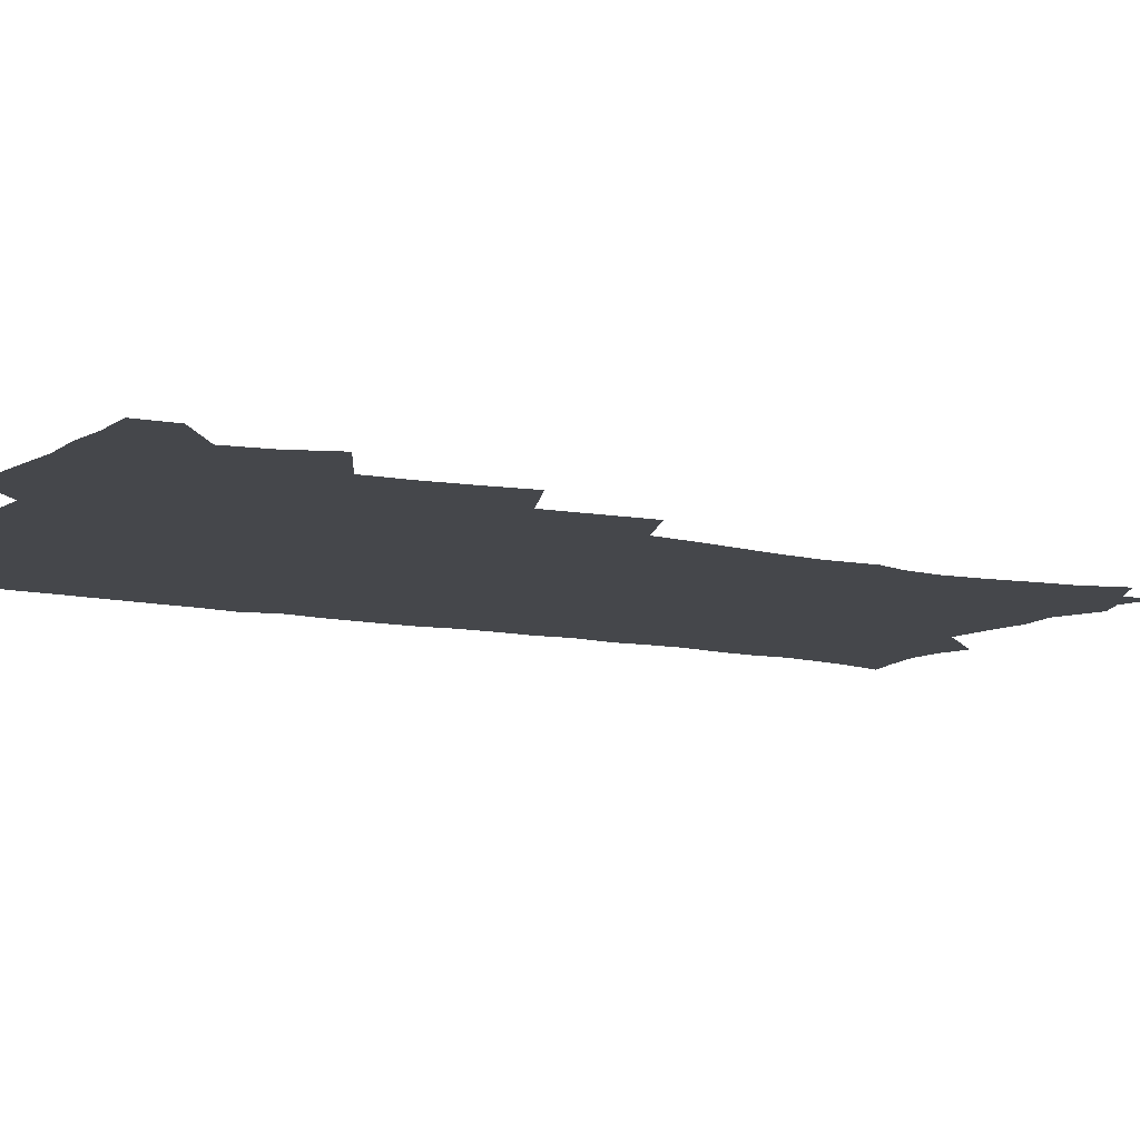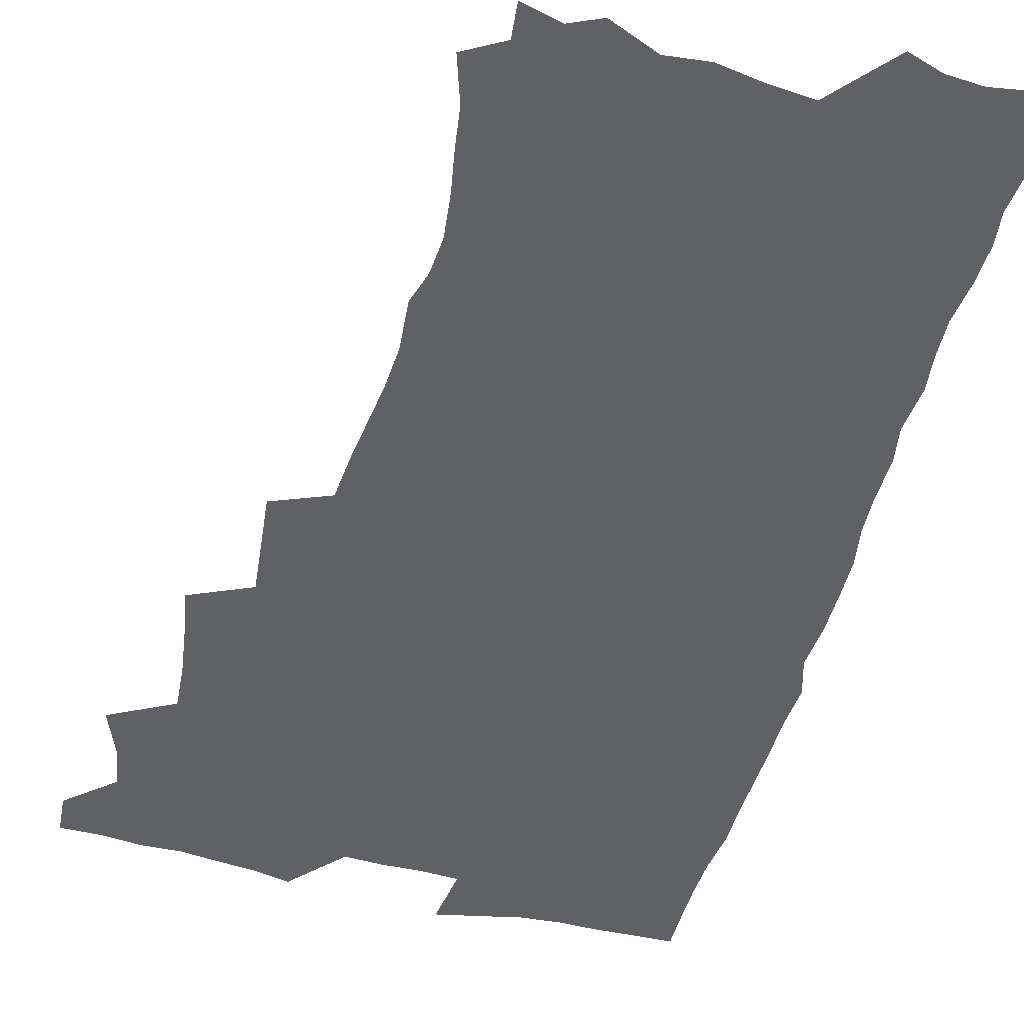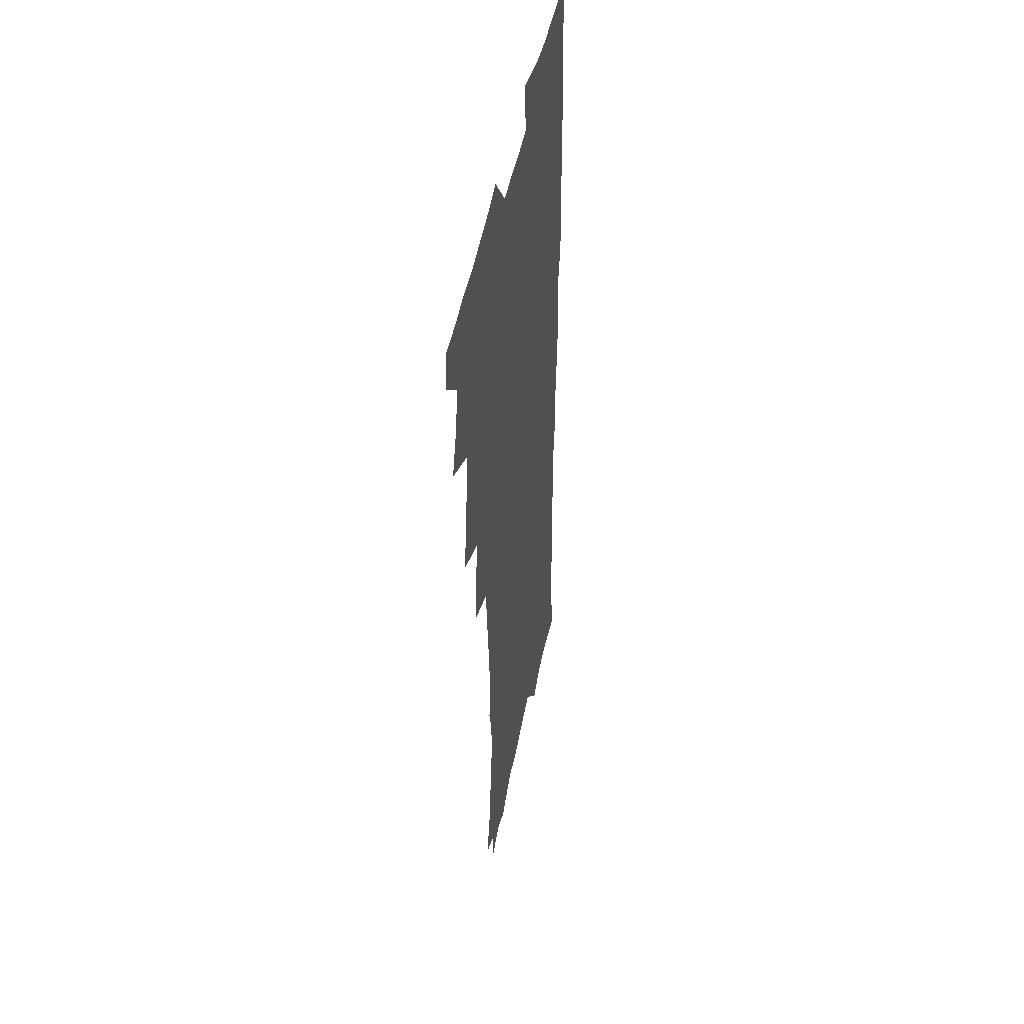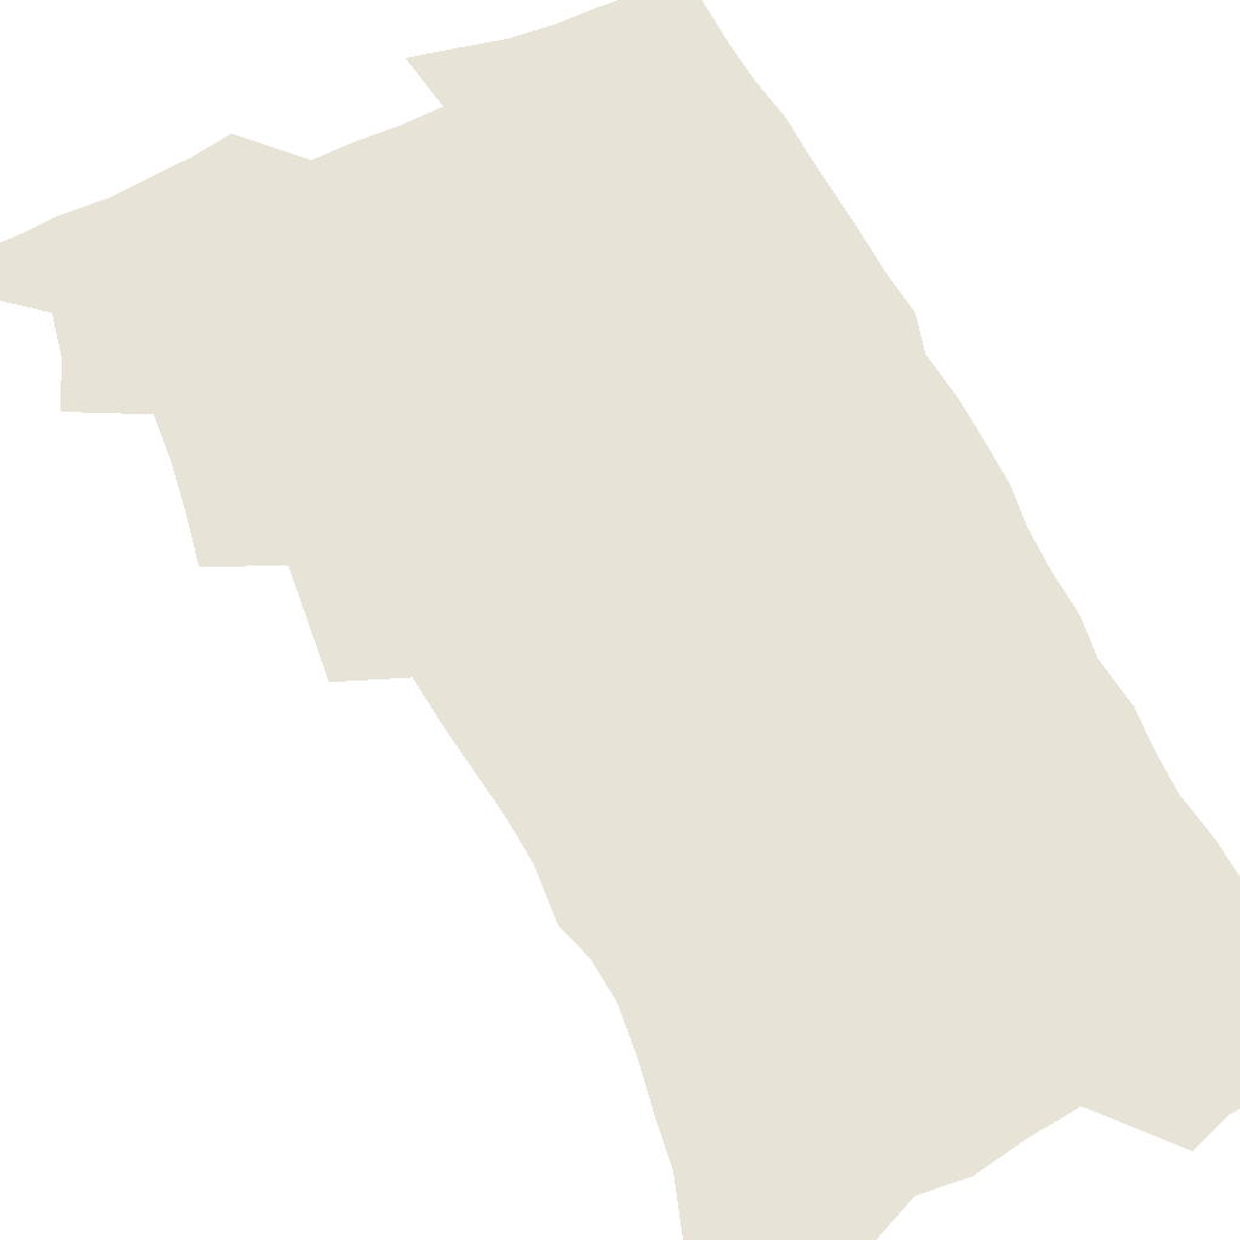
<metadata>
{"format":"obj","ext":"obj","renderer":"f3d","projection":"perspective","resolution":1024,"background":"white","views":[{"elev":-10.2,"azim":-120.8,"up":"+Z"},{"elev":-49.6,"azim":-15.6,"up":"+Z"},{"elev":45.2,"azim":-79.4,"up":"+Y"},{"elev":61.9,"azim":-26.0,"up":"+Z"}]}
</metadata>
<code>
v 463.5 554 0
v 464.9 568.8 0
v 471 505.5 0
v 478 522.5 0
v 481.2 538.5 0
v 482.1 553.4 0
v 481 568.6 0
v 487.3 440.2 0
v 490.7 458.3 0
v 493.4 475.8 0
v 494.8 492.8 0
v 498.8 509.5 0
v 498.1 524 0
v 497.9 538.7 0
v 497.5 553.5 0
v 495.7 570.1 0
v 505.6 390.8 0
v 507.9 410.3 0
v 510.1 429.9 0
v 511.3 447.1 0
v 511.5 463 0
v 509 477.4 0
v 513.2 494.9 0
v 514.6 510.3 0
v 514.1 524.4 0
v 513.3 539.2 0
v 512.3 554.4 0
v 511.4 569.5 0
v 522.7 205 0
v 528.5 222.5 0
v 530.7 237.2 0
v 533.8 253.7 0
v 535.9 270.6 0
v 534.9 285 0
v 531.3 297 0
v 533.1 316.3 0
v 532.2 332.6 0
v 530.3 348.6 0
v 528.4 364.9 0
v 527 382 0
v 526.2 399.1 0
v 526.7 416.5 0
v 526.6 432.7 0
v 528.2 449.8 0
v 529.4 466.2 0
v 529.1 481.1 0
v 528.4 495.8 0
v 528.6 510.4 0
v 528.7 524.9 0
v 528.7 539.4 0
v 527.1 555.3 0
v 525.8 571.1 0
v 535.6 183.4 0
v 537 196.6 0
v 540.1 211.8 0
v 547.2 232.1 0
v 549.5 248.6 0
v 550.9 264.7 0
v 550.1 278.5 0
v 550 294.1 0
v 548.2 308 0
v 549.4 326.7 0
v 547.2 340.6 0
v 546.4 356.7 0
v 545.5 372.8 0
v 543.7 387.8 0
v 543.3 404.1 0
v 544.9 422 0
v 544.5 437 0
v 543.8 451.7 0
v 544.2 467 0
v 544.8 482.2 0
v 545.1 496.7 0
v 545.2 510.9 0
v 545 525.1 0
v 543.5 540.2 0
v 541.7 556.4 0
v 540 572.5 0
v 550.9 187.1 0
v 556.3 204.3 0
v 560.8 223 0
v 562.6 238.7 0
v 565.1 256.4 0
v 565.4 271.4 0
v 564.7 285.6 0
v 563.9 300.1 0
v 562.9 314.8 0
v 563.5 332.6 0
v 562.4 347.1 0
v 561.7 362.6 0
v 559.9 376.6 0
v 559 391.7 0
v 558.5 407 0
v 559.7 423.9 0
v 559.6 438.9 0
v 559 453.2 0
v 559.8 468.6 0
v 560.1 483.1 0
v 560.3 497.3 0
v 560.7 511.2 0
v 560.6 524.8 0
v 559 539.7 0
v 556.6 556.7 0
v 554 575.3 0
v 562.3 181.9 0
v 573.2 210.7 0
v 576.3 228.5 0
v 577.1 243.7 0
v 578.1 259.7 0
v 577.9 274.1 0
v 577.7 289.1 0
v 576.9 303.3 0
v 576.9 319.8 0
v 576.5 335.3 0
v 576.3 350.9 0
v 575.8 365.8 0
v 575.1 380.6 0
v 574.9 396.1 0
v 574.6 411.1 0
v 573.9 425 0
v 573.9 439.8 0
v 573.7 454.3 0
v 574.7 469.8 0
v 574.2 483.5 0
v 574.8 497.9 0
v 575 511.6 0
v 574.5 525.3 0
v 573.4 539.8 0
v 571.9 555.5 0
v 581.3 189.6 0
v 588.3 214.7 0
v 590.8 233.5 0
v 590.7 246.8 0
v 591 262.1 0
v 591 277.3 0
v 590.3 291 0
v 590 306.3 0
v 589.8 321.7 0
v 589.4 336.8 0
v 589.4 353.4 0
v 589.1 366.8 0
v 589.1 383 0
v 588.8 397.7 0
v 588.5 412.2 0
v 588.9 427.5 0
v 587.9 440.9 0
v 588.6 456.2 0
v 588.7 470.4 0
v 588.5 484.2 0
v 588.6 498.1 0
v 588.7 511.8 0
v 588.4 525.8 0
v 587.6 540.6 0
v 586.4 556.1 0
v 597.2 187.7 0
v 602.1 215.1 0
v 603.3 232.4 0
v 603.3 246.6 0
v 603.6 263.1 0
v 603.7 279 0
v 603.4 293.8 0
v 603.3 309.2 0
v 603.1 324.6 0
v 602.6 338.7 0
v 602.4 352 0
v 602.3 368.2 0
v 602.4 383.7 0
v 602.4 398.8 0
v 602.3 412.8 0
v 602.4 428.5 0
v 602 441.9 0
v 602.6 457.1 0
v 602.5 470.7 0
v 602.4 484.3 0
v 602.3 497.8 0
v 602.8 511.9 0
v 602.6 525.9 0
v 602.4 540.1 0
v 601.5 555.6 0
v 614.7 190.4 0
v 616 213.7 0
v 616.4 233.4 0
v 616.4 248.6 0
v 616.3 263.7 0
v 616.3 280.2 0
v 616.1 294 0
v 615.9 309.4 0
v 615.8 324.3 0
v 615.6 339.5 0
v 615.4 353.6 0
v 615.4 369.3 0
v 616 382.5 0
v 615.8 398.1 0
v 615.9 412.4 0
v 615.8 428.2 0
v 615.9 442.7 0
v 616.1 457 0
v 616.3 470.8 0
v 616.7 484.7 0
v 617.1 498.4 0
v 616.7 512.2 0
v 616.8 525.9 0
v 616.8 539.8 0
v 616.1 556.3 0
v 613.2 578.2 0
v 631.6 191.9 0
v 630 214.9 0
v 629.4 232.5 0
v 629.1 249.4 0
v 629 263.8 0
v 628.8 280.3 0
v 628.7 294.6 0
v 628.6 310 0
v 628.6 324.4 0
v 628.6 340.1 0
v 628.5 354.8 0
v 629 367.2 0
v 629.1 384.4 0
v 629.1 399 0
v 629.5 412.5 0
v 629.4 427.8 0
v 629.5 442.2 0
v 629.5 456.9 0
v 630 470.3 0
v 630.9 483.7 0
v 630.7 498.7 0
v 630.8 512.1 0
v 631.1 525.7 0
v 631 540.2 0
v 631 554.7 0
v 628.8 574.8 0
v 651.2 168.7 0
v 645.8 193.8 0
v 643.8 213.4 0
v 642.6 231.4 0
v 642.2 247.1 0
v 641.4 264.9 0
v 641.2 280 0
v 641.3 294.3 0
v 641.9 307.3 0
v 641 326 0
v 641.6 338.9 0
v 641.4 354.6 0
v 642 368.4 0
v 642.3 382.8 0
v 642.3 397.6 0
v 643.5 410.7 0
v 642.9 427.5 0
v 643.5 441.2 0
v 643.6 455.6 0
v 644 469.5 0
v 644.5 483.5 0
v 644.7 498.1 0
v 645.2 511.9 0
v 645.2 525.9 0
v 645.4 540.3 0
v 645.4 554.8 0
v 645.1 571.1 0
v 664.7 173 0
v 660.6 192.3 0
v 657.7 211.7 0
v 655.8 229.9 0
v 655.2 245.5 0
v 654.3 262.5 0
v 654.3 277.2 0
v 653.6 293.4 0
v 654.7 306.4 0
v 654.2 323 0
v 654.3 337.9 0
v 654.7 352.5 0
v 655.7 366 0
v 655.7 381.4 0
v 657.4 394.5 0
v 656.7 411.2 0
v 656.8 425.8 0
v 657.4 439.9 0
v 657.9 454.1 0
v 658 468.6 0
v 658.7 482.4 0
v 657.9 498.6 0
v 659.1 511.7 0
v 659.7 525.7 0
v 659.9 540 0
v 660.1 555 0
v 660.4 569.8 0
v 678.4 173.9 0
v 674.8 191.1 0
v 672.3 208.1 0
v 670.3 225.4 0
v 668.8 242.4 0
v 669.2 256.7 0
v 668 273.4 0
v 667.9 288.6 0
v 668.1 303.4 0
v 667.7 319.4 0
v 670 332 0
v 668.7 349.2 0
v 668.8 364.4 0
v 669.9 378.4 0
v 671.3 392.3 0
v 671.2 408.2 0
v 672.5 422.3 0
v 672.1 437.8 0
v 672 452.8 0
v 672.6 467.2 0
v 672.9 481.8 0
v 672.5 496.8 0
v 674.5 510.6 0
v 673.9 525.7 0
v 674 539.5 0
v 675.1 554.6 0
v 675.5 570 0
v 693.2 171.3 0
v 690.4 186.8 0
v 686.3 205.4 0
v 684.4 221.7 0
v 684.1 236.4 0
v 682.9 252.4 0
v 682.8 267.4 0
v 683.3 282 0
v 682.6 298.3 0
v 681.8 314.6 0
v 683.4 328.6 0
v 684.3 343.3 0
v 684.1 359.1 0
v 687 372.4 0
v 685.8 389.3 0
v 687.3 403.7 0
v 687.5 419.3 0
v 686.8 435.4 0
v 686.7 450.5 0
v 688.3 464.6 0
v 689 479.5 0
v 690.2 494.2 0
v 689 510.2 0
v 689.6 524.8 0
v 689.9 539.5 0
v 689.8 554.2 0
v 690.5 569.3 0
v 708.6 167.7 0
v 704.2 184.8 0
v 702.1 199.8 0
v 700.7 214.5 0
v 702.2 226.9 0
v 701.9 241.6 0
v 699.9 258.3 0
v 700.7 272.5 0
v 702.3 286.4 0
v 700.8 303.8 0
v 703.1 317.6 0
v 703 333.9 0
v 703.8 349.3 0
v 706.3 363.6 0
v 706.8 379.5 0
v 706.9 395.6 0
v 705.7 412.9 0
v 709.8 426.9 0
v 708.7 443.5 0
v 708.7 459.2 0
v 708.4 475 0
v 708 491 0
v 708.2 506.6 0
v 706 523.5 0
v 705.4 539.1 0
v 705.4 554.1 0
v 705.6 569 0
v 706 586 0
f 5 6 1
f 1 6 2
f 6 7 2
f 11 12 3
f 3 12 4
f 12 13 4
f 4 13 5
f 13 14 5
f 5 14 6
f 14 15 6
f 6 15 7
f 15 16 7
f 19 20 8
f 8 20 9
f 20 21 9
f 9 21 10
f 21 22 10
f 10 22 11
f 22 23 11
f 11 23 12
f 23 24 12
f 12 24 13
f 24 25 13
f 13 25 14
f 25 26 14
f 14 26 15
f 26 27 15
f 15 27 16
f 27 28 16
f 40 41 17
f 17 41 18
f 41 42 18
f 18 42 19
f 42 43 19
f 19 43 20
f 43 44 20
f 20 44 21
f 44 45 21
f 21 45 22
f 45 46 22
f 22 46 23
f 46 47 23
f 23 47 24
f 47 48 24
f 24 48 25
f 48 49 25
f 25 49 26
f 49 50 26
f 26 50 27
f 50 51 27
f 27 51 28
f 51 52 28
f 54 55 29
f 29 55 30
f 55 56 30
f 30 56 31
f 56 57 31
f 31 57 32
f 57 58 32
f 32 58 33
f 58 59 33
f 33 59 34
f 59 60 34
f 34 60 35
f 60 61 35
f 35 61 36
f 61 62 36
f 36 62 37
f 62 63 37
f 37 63 38
f 63 64 38
f 38 64 39
f 64 65 39
f 39 65 40
f 65 66 40
f 40 66 41
f 66 67 41
f 41 67 42
f 67 68 42
f 42 68 43
f 68 69 43
f 43 69 44
f 69 70 44
f 44 70 45
f 70 71 45
f 45 71 46
f 71 72 46
f 46 72 47
f 72 73 47
f 47 73 48
f 73 74 48
f 48 74 49
f 74 75 49
f 49 75 50
f 75 76 50
f 50 76 51
f 76 77 51
f 51 77 52
f 77 78 52
f 53 79 54
f 79 80 54
f 54 80 55
f 80 81 55
f 55 81 56
f 81 82 56
f 56 82 57
f 82 83 57
f 57 83 58
f 83 84 58
f 58 84 59
f 84 85 59
f 59 85 60
f 85 86 60
f 60 86 61
f 86 87 61
f 61 87 62
f 87 88 62
f 62 88 63
f 88 89 63
f 63 89 64
f 89 90 64
f 64 90 65
f 90 91 65
f 65 91 66
f 91 92 66
f 66 92 67
f 92 93 67
f 67 93 68
f 93 94 68
f 68 94 69
f 94 95 69
f 69 95 70
f 95 96 70
f 70 96 71
f 96 97 71
f 71 97 72
f 97 98 72
f 72 98 73
f 98 99 73
f 73 99 74
f 99 100 74
f 74 100 75
f 100 101 75
f 75 101 76
f 101 102 76
f 76 102 77
f 102 103 77
f 77 103 78
f 103 104 78
f 79 105 80
f 105 106 80
f 80 106 81
f 106 107 81
f 81 107 82
f 107 108 82
f 82 108 83
f 108 109 83
f 83 109 84
f 109 110 84
f 84 110 85
f 110 111 85
f 85 111 86
f 111 112 86
f 86 112 87
f 112 113 87
f 87 113 88
f 113 114 88
f 88 114 89
f 114 115 89
f 89 115 90
f 115 116 90
f 90 116 91
f 116 117 91
f 91 117 92
f 117 118 92
f 92 118 93
f 118 119 93
f 93 119 94
f 119 120 94
f 94 120 95
f 120 121 95
f 95 121 96
f 121 122 96
f 96 122 97
f 122 123 97
f 97 123 98
f 123 124 98
f 98 124 99
f 124 125 99
f 99 125 100
f 125 126 100
f 100 126 101
f 126 127 101
f 101 127 102
f 127 128 102
f 102 128 103
f 128 129 103
f 103 129 104
f 105 130 106
f 130 131 106
f 106 131 107
f 131 132 107
f 107 132 108
f 132 133 108
f 108 133 109
f 133 134 109
f 109 134 110
f 134 135 110
f 110 135 111
f 135 136 111
f 111 136 112
f 136 137 112
f 112 137 113
f 137 138 113
f 113 138 114
f 138 139 114
f 114 139 115
f 139 140 115
f 115 140 116
f 140 141 116
f 116 141 117
f 141 142 117
f 117 142 118
f 142 143 118
f 118 143 119
f 143 144 119
f 119 144 120
f 144 145 120
f 120 145 121
f 145 146 121
f 121 146 122
f 146 147 122
f 122 147 123
f 147 148 123
f 123 148 124
f 148 149 124
f 124 149 125
f 149 150 125
f 125 150 126
f 150 151 126
f 126 151 127
f 151 152 127
f 127 152 128
f 152 153 128
f 128 153 129
f 153 154 129
f 130 155 131
f 155 156 131
f 131 156 132
f 156 157 132
f 132 157 133
f 157 158 133
f 133 158 134
f 158 159 134
f 134 159 135
f 159 160 135
f 135 160 136
f 160 161 136
f 136 161 137
f 161 162 137
f 137 162 138
f 162 163 138
f 138 163 139
f 163 164 139
f 139 164 140
f 164 165 140
f 140 165 141
f 165 166 141
f 141 166 142
f 166 167 142
f 142 167 143
f 167 168 143
f 143 168 144
f 168 169 144
f 144 169 145
f 169 170 145
f 145 170 146
f 170 171 146
f 146 171 147
f 171 172 147
f 147 172 148
f 172 173 148
f 148 173 149
f 173 174 149
f 149 174 150
f 174 175 150
f 150 175 151
f 175 176 151
f 151 176 152
f 176 177 152
f 152 177 153
f 177 178 153
f 153 178 154
f 178 179 154
f 155 180 156
f 180 181 156
f 156 181 157
f 181 182 157
f 157 182 158
f 182 183 158
f 158 183 159
f 183 184 159
f 159 184 160
f 184 185 160
f 160 185 161
f 185 186 161
f 161 186 162
f 186 187 162
f 162 187 163
f 187 188 163
f 163 188 164
f 188 189 164
f 164 189 165
f 189 190 165
f 165 190 166
f 190 191 166
f 166 191 167
f 191 192 167
f 167 192 168
f 192 193 168
f 168 193 169
f 193 194 169
f 169 194 170
f 194 195 170
f 170 195 171
f 195 196 171
f 171 196 172
f 196 197 172
f 172 197 173
f 197 198 173
f 173 198 174
f 198 199 174
f 174 199 175
f 199 200 175
f 175 200 176
f 200 201 176
f 176 201 177
f 201 202 177
f 177 202 178
f 202 203 178
f 178 203 179
f 203 204 179
f 180 206 181
f 206 207 181
f 181 207 182
f 207 208 182
f 182 208 183
f 208 209 183
f 183 209 184
f 209 210 184
f 184 210 185
f 210 211 185
f 185 211 186
f 211 212 186
f 186 212 187
f 212 213 187
f 187 213 188
f 213 214 188
f 188 214 189
f 214 215 189
f 189 215 190
f 215 216 190
f 190 216 191
f 216 217 191
f 191 217 192
f 217 218 192
f 192 218 193
f 218 219 193
f 193 219 194
f 219 220 194
f 194 220 195
f 220 221 195
f 195 221 196
f 221 222 196
f 196 222 197
f 222 223 197
f 197 223 198
f 223 224 198
f 198 224 199
f 224 225 199
f 199 225 200
f 225 226 200
f 200 226 201
f 226 227 201
f 201 227 202
f 227 228 202
f 202 228 203
f 228 229 203
f 203 229 204
f 229 230 204
f 204 230 205
f 230 231 205
f 232 233 206
f 206 233 207
f 233 234 207
f 207 234 208
f 234 235 208
f 208 235 209
f 235 236 209
f 209 236 210
f 236 237 210
f 210 237 211
f 237 238 211
f 211 238 212
f 238 239 212
f 212 239 213
f 239 240 213
f 213 240 214
f 240 241 214
f 214 241 215
f 241 242 215
f 215 242 216
f 242 243 216
f 216 243 217
f 243 244 217
f 217 244 218
f 244 245 218
f 218 245 219
f 245 246 219
f 219 246 220
f 246 247 220
f 220 247 221
f 247 248 221
f 221 248 222
f 248 249 222
f 222 249 223
f 249 250 223
f 223 250 224
f 250 251 224
f 224 251 225
f 251 252 225
f 225 252 226
f 252 253 226
f 226 253 227
f 253 254 227
f 227 254 228
f 254 255 228
f 228 255 229
f 255 256 229
f 229 256 230
f 256 257 230
f 230 257 231
f 257 258 231
f 232 259 233
f 259 260 233
f 233 260 234
f 260 261 234
f 234 261 235
f 261 262 235
f 235 262 236
f 262 263 236
f 236 263 237
f 263 264 237
f 237 264 238
f 264 265 238
f 238 265 239
f 265 266 239
f 239 266 240
f 266 267 240
f 240 267 241
f 267 268 241
f 241 268 242
f 268 269 242
f 242 269 243
f 269 270 243
f 243 270 244
f 270 271 244
f 244 271 245
f 271 272 245
f 245 272 246
f 272 273 246
f 246 273 247
f 273 274 247
f 247 274 248
f 274 275 248
f 248 275 249
f 275 276 249
f 249 276 250
f 276 277 250
f 250 277 251
f 277 278 251
f 251 278 252
f 278 279 252
f 252 279 253
f 279 280 253
f 253 280 254
f 280 281 254
f 254 281 255
f 281 282 255
f 255 282 256
f 282 283 256
f 256 283 257
f 283 284 257
f 257 284 258
f 284 285 258
f 259 286 260
f 286 287 260
f 260 287 261
f 287 288 261
f 261 288 262
f 288 289 262
f 262 289 263
f 289 290 263
f 263 290 264
f 290 291 264
f 264 291 265
f 291 292 265
f 265 292 266
f 292 293 266
f 266 293 267
f 293 294 267
f 267 294 268
f 294 295 268
f 268 295 269
f 295 296 269
f 269 296 270
f 296 297 270
f 270 297 271
f 297 298 271
f 271 298 272
f 298 299 272
f 272 299 273
f 299 300 273
f 273 300 274
f 300 301 274
f 274 301 275
f 301 302 275
f 275 302 276
f 302 303 276
f 276 303 277
f 303 304 277
f 277 304 278
f 304 305 278
f 278 305 279
f 305 306 279
f 279 306 280
f 306 307 280
f 280 307 281
f 307 308 281
f 281 308 282
f 308 309 282
f 282 309 283
f 309 310 283
f 283 310 284
f 310 311 284
f 284 311 285
f 311 312 285
f 286 313 287
f 313 314 287
f 287 314 288
f 314 315 288
f 288 315 289
f 315 316 289
f 289 316 290
f 316 317 290
f 290 317 291
f 317 318 291
f 291 318 292
f 318 319 292
f 292 319 293
f 319 320 293
f 293 320 294
f 320 321 294
f 294 321 295
f 321 322 295
f 295 322 296
f 322 323 296
f 296 323 297
f 323 324 297
f 297 324 298
f 324 325 298
f 298 325 299
f 325 326 299
f 299 326 300
f 326 327 300
f 300 327 301
f 327 328 301
f 301 328 302
f 328 329 302
f 302 329 303
f 329 330 303
f 303 330 304
f 330 331 304
f 304 331 305
f 331 332 305
f 305 332 306
f 332 333 306
f 306 333 307
f 333 334 307
f 307 334 308
f 334 335 308
f 308 335 309
f 335 336 309
f 309 336 310
f 336 337 310
f 310 337 311
f 337 338 311
f 311 338 312
f 338 339 312
f 313 340 314
f 340 341 314
f 314 341 315
f 341 342 315
f 315 342 316
f 342 343 316
f 316 343 317
f 343 344 317
f 317 344 318
f 344 345 318
f 318 345 319
f 345 346 319
f 319 346 320
f 346 347 320
f 320 347 321
f 347 348 321
f 321 348 322
f 348 349 322
f 322 349 323
f 349 350 323
f 323 350 324
f 350 351 324
f 324 351 325
f 351 352 325
f 325 352 326
f 352 353 326
f 326 353 327
f 353 354 327
f 327 354 328
f 354 355 328
f 328 355 329
f 355 356 329
f 329 356 330
f 356 357 330
f 330 357 331
f 357 358 331
f 331 358 332
f 358 359 332
f 332 359 333
f 359 360 333
f 333 360 334
f 360 361 334
f 334 361 335
f 361 362 335
f 335 362 336
f 362 363 336
f 336 363 337
f 363 364 337
f 337 364 338
f 364 365 338
f 338 365 339
f 365 366 339

</code>
